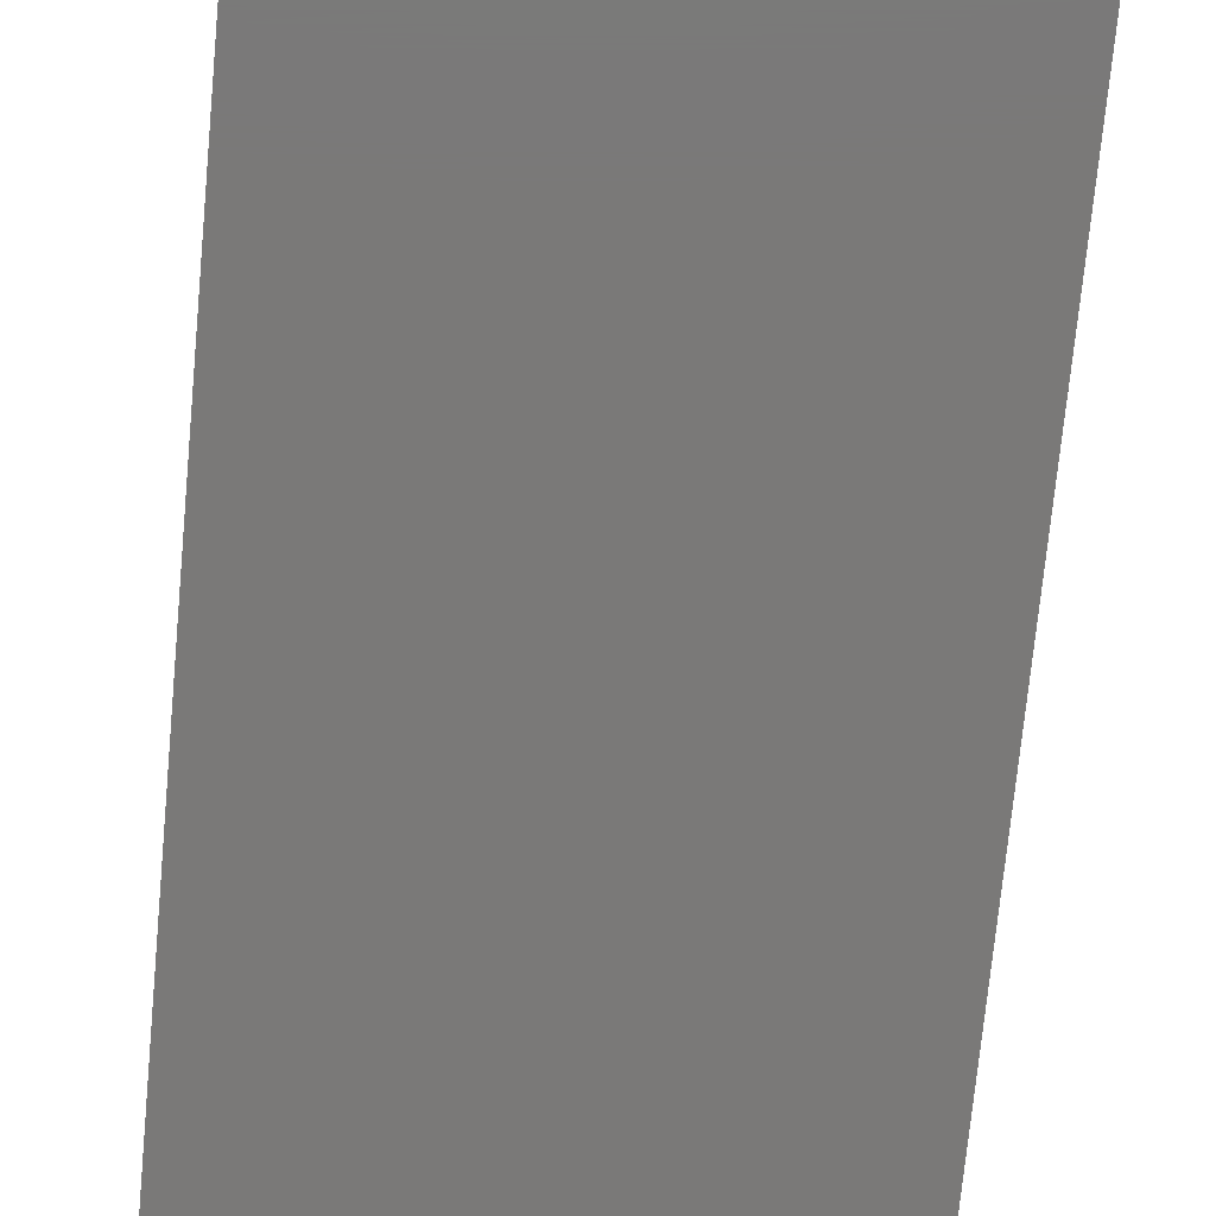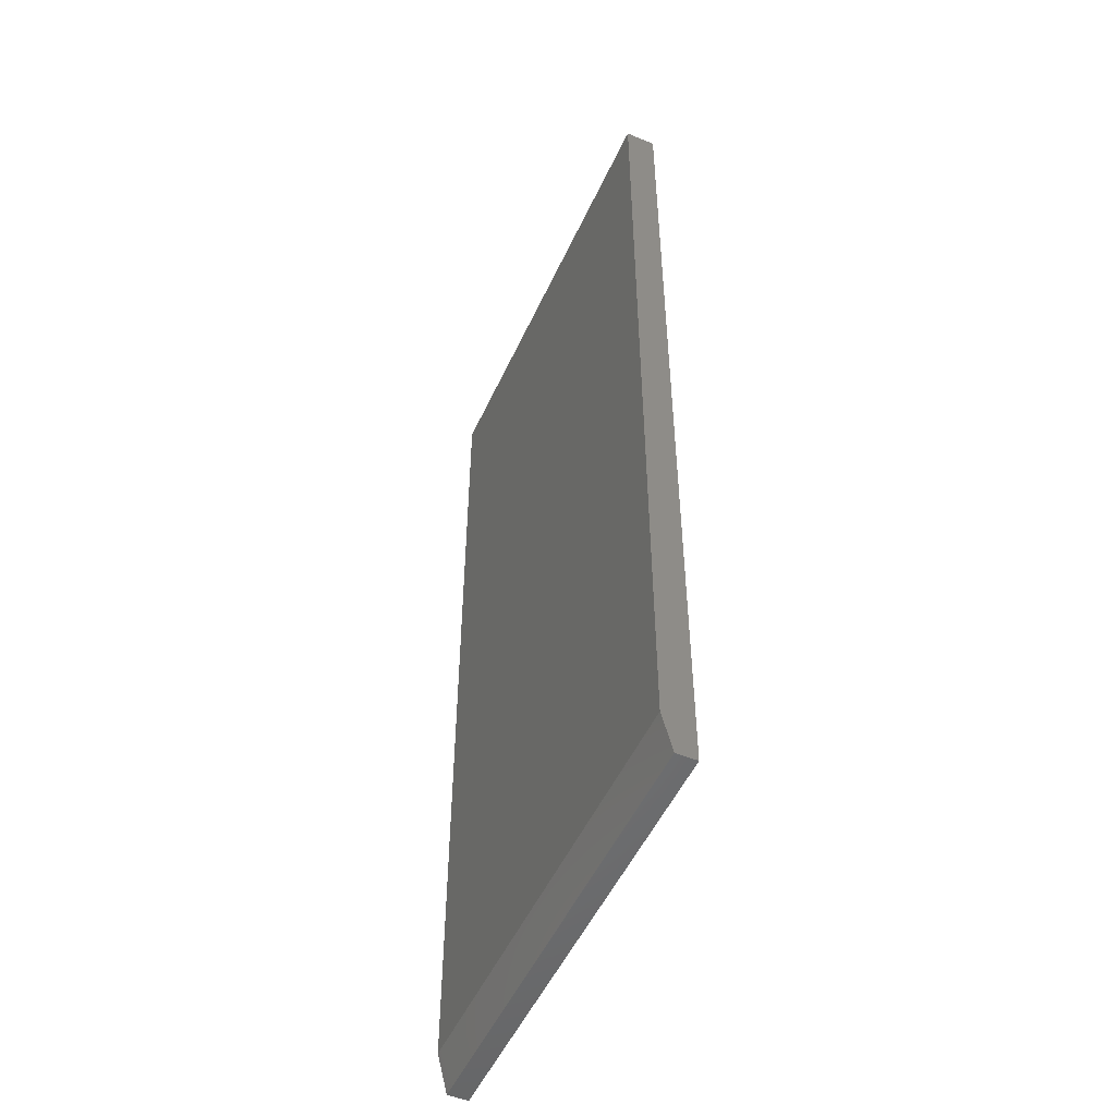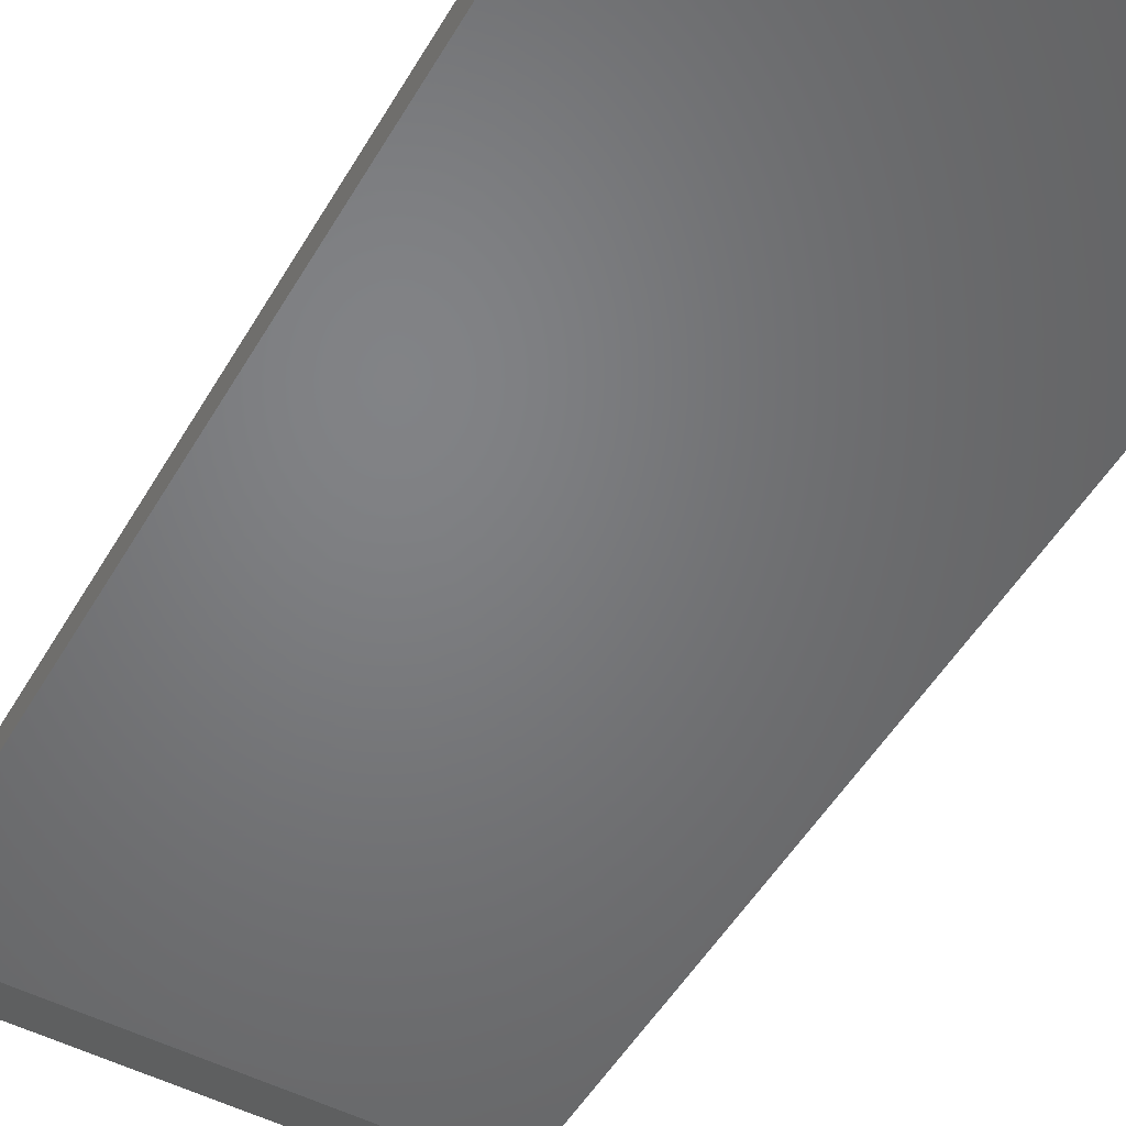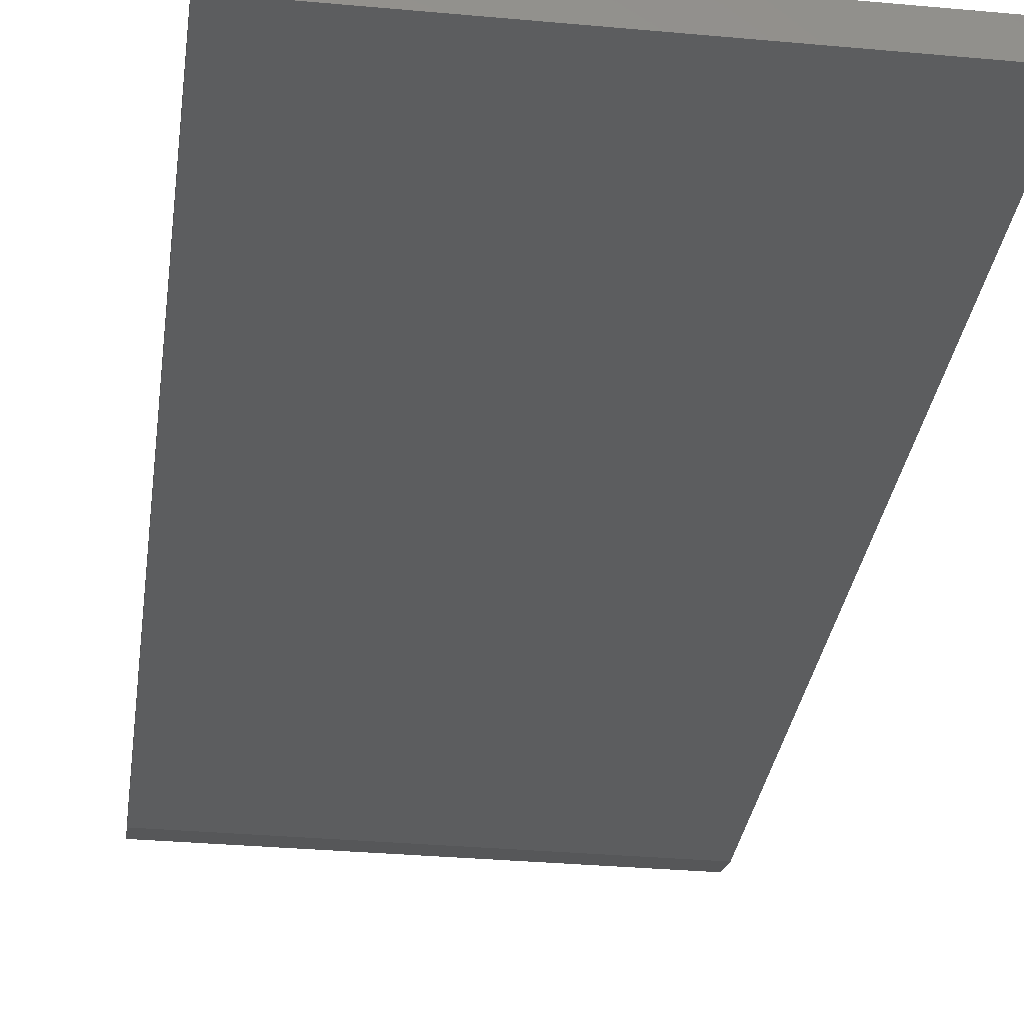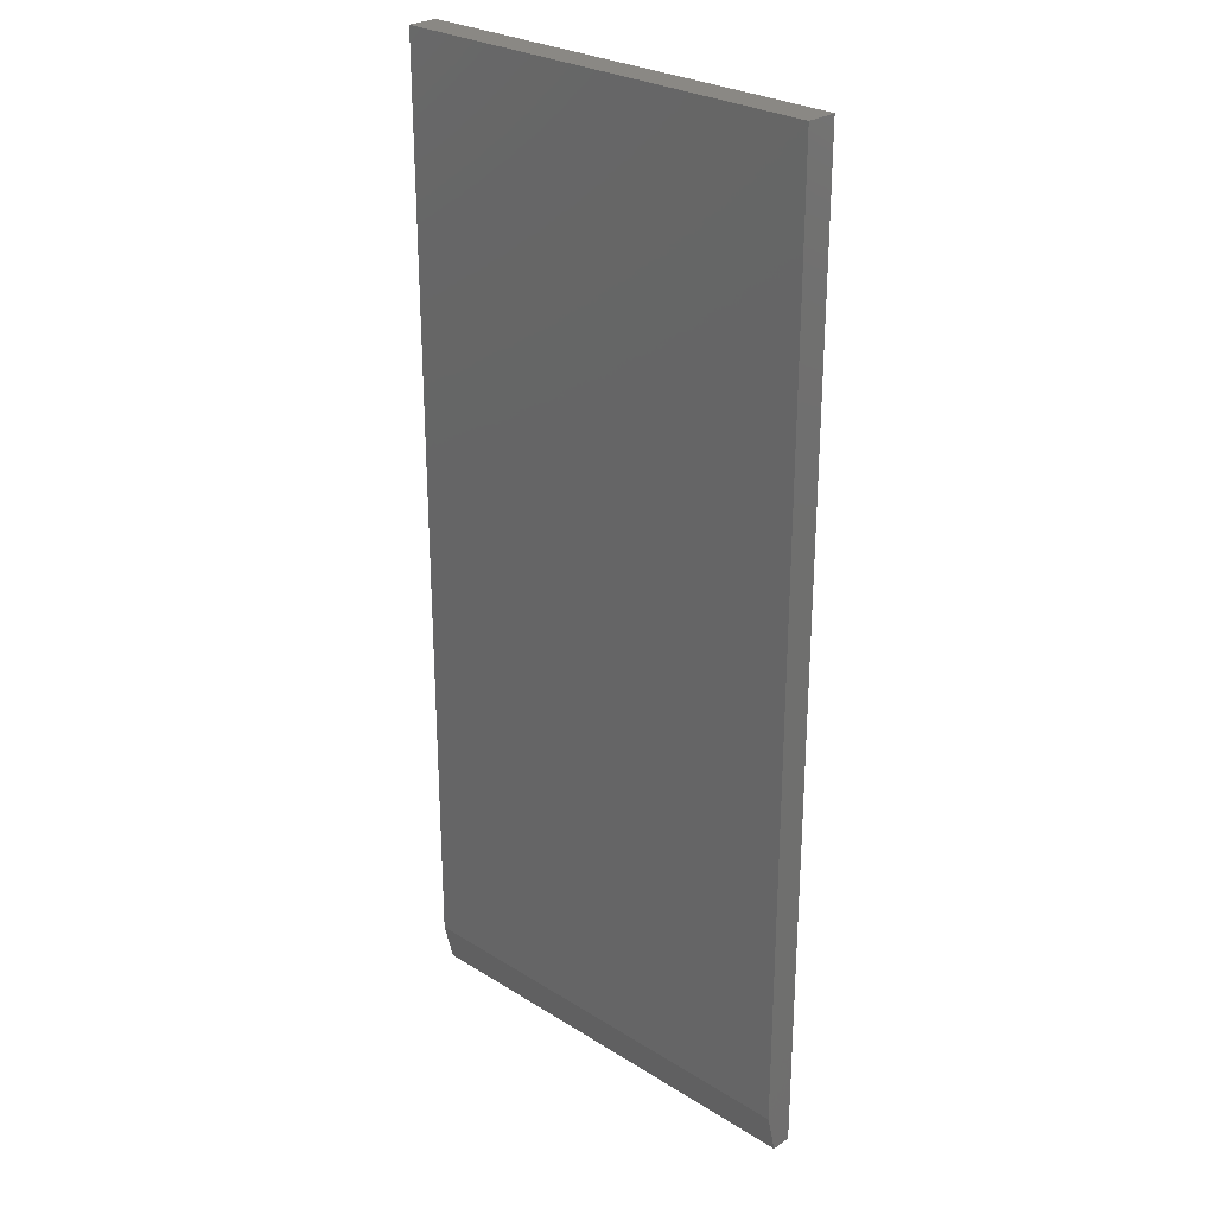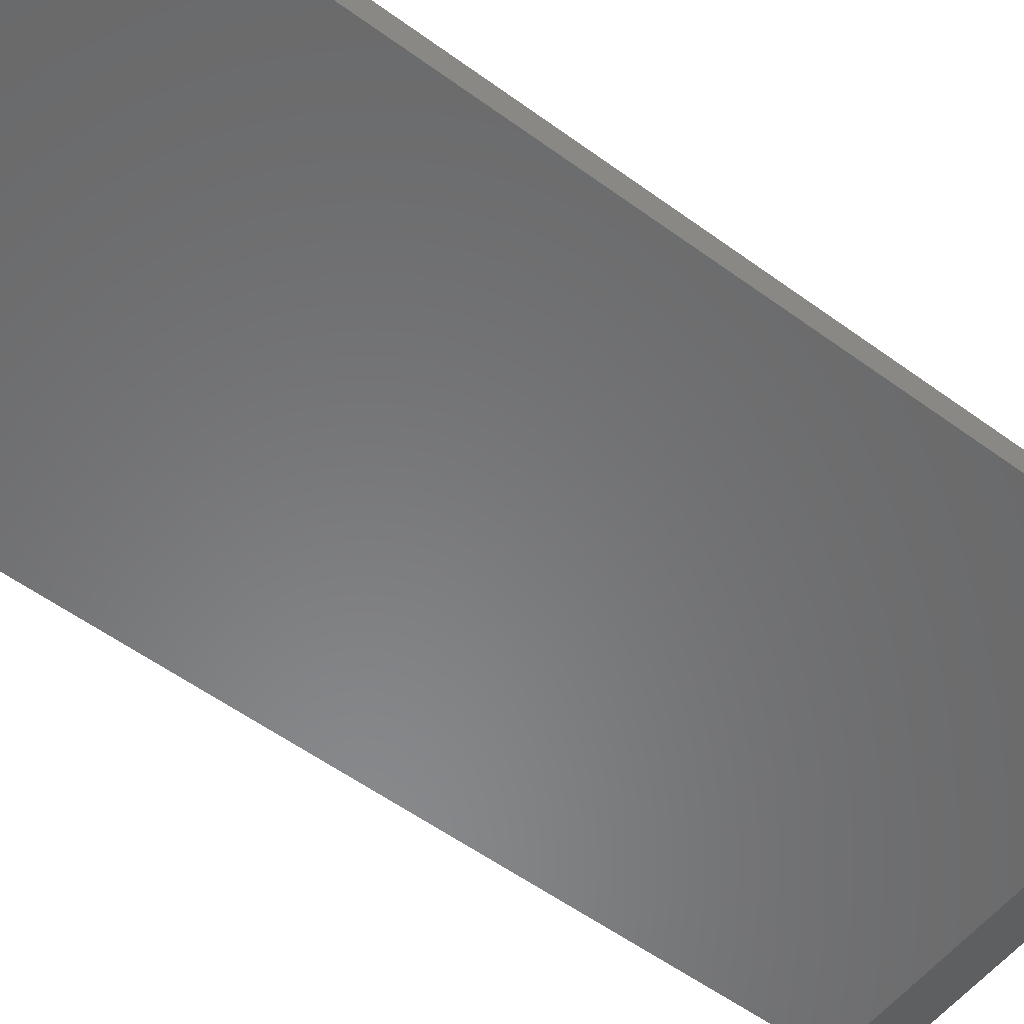
<metadata>
{"format":"stl","ext":"stl","renderer":"f3d","projection":"perspective","resolution":1024,"background":"white","views":[{"elev":-72.4,"azim":-5.4,"up":"+Y"},{"elev":-51.6,"azim":65.8,"up":"+Z"},{"elev":-50.8,"azim":-29.5,"up":"+Y"},{"elev":-31.1,"azim":-7.5,"up":"+Y"},{"elev":27.2,"azim":43.9,"up":"+Z"},{"elev":-55.2,"azim":52.3,"up":"+Y"}]}
</metadata>
<code>
# stl→obj: 10 verts, 16 faces
v -0.3359 -0.02344 0.03125
v 0.003536 -0.02344 0.03125
v -0.3359 -0.02344 0.75
v 0.003536 -0.02344 0.75
v -0.3359 2.549e-33 0.75
v -0.3359 0 0
v -0.3359 -0.01562 0
v 0.003536 1.884e-17 0.75
v 0.003536 1.884e-17 -2.079e-17
v 0.003536 -0.01562 -2.079e-17
f 1 2 3
f 3 2 4
f 3 5 1
f 1 5 6
f 1 6 7
f 8 4 9
f 9 4 2
f 9 2 10
f 7 6 10
f 10 6 9
f 2 1 10
f 10 1 7
f 6 5 9
f 9 5 8
f 4 8 3
f 3 8 5

</code>
